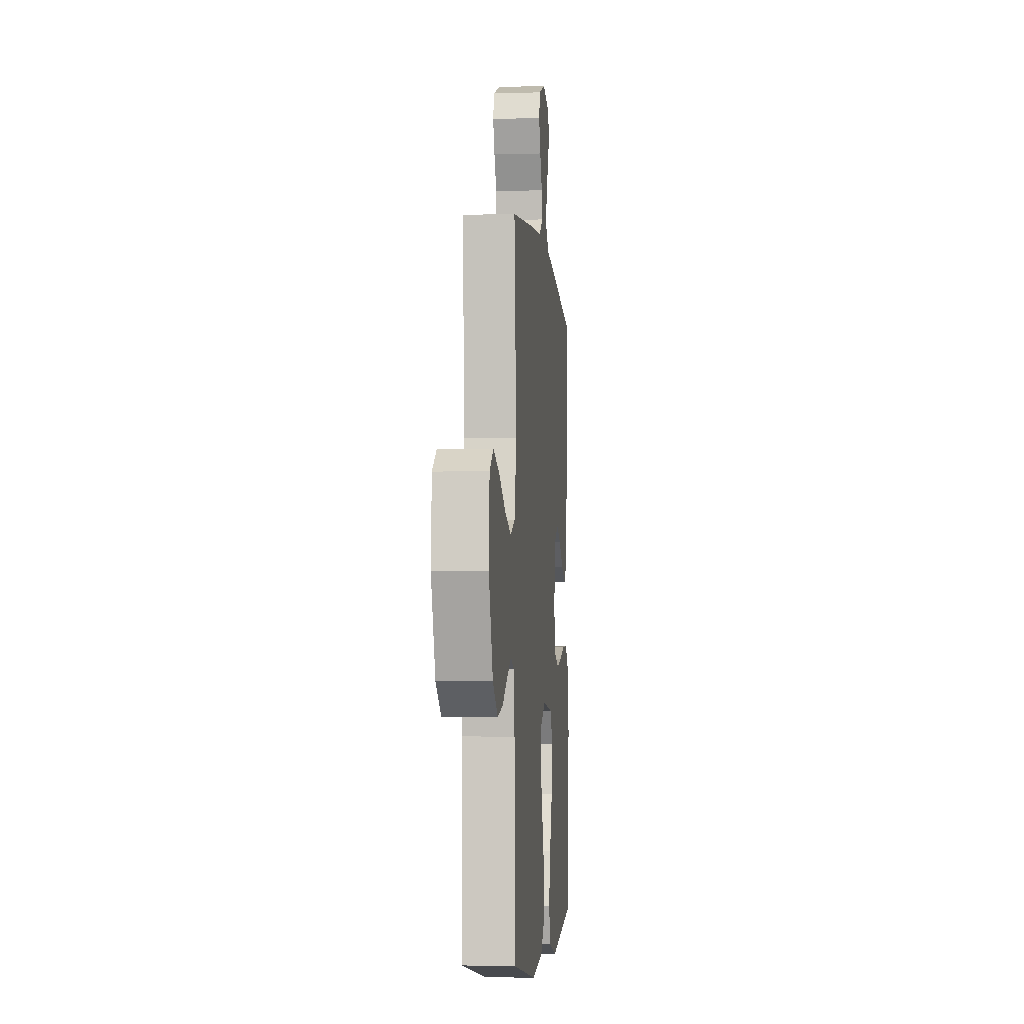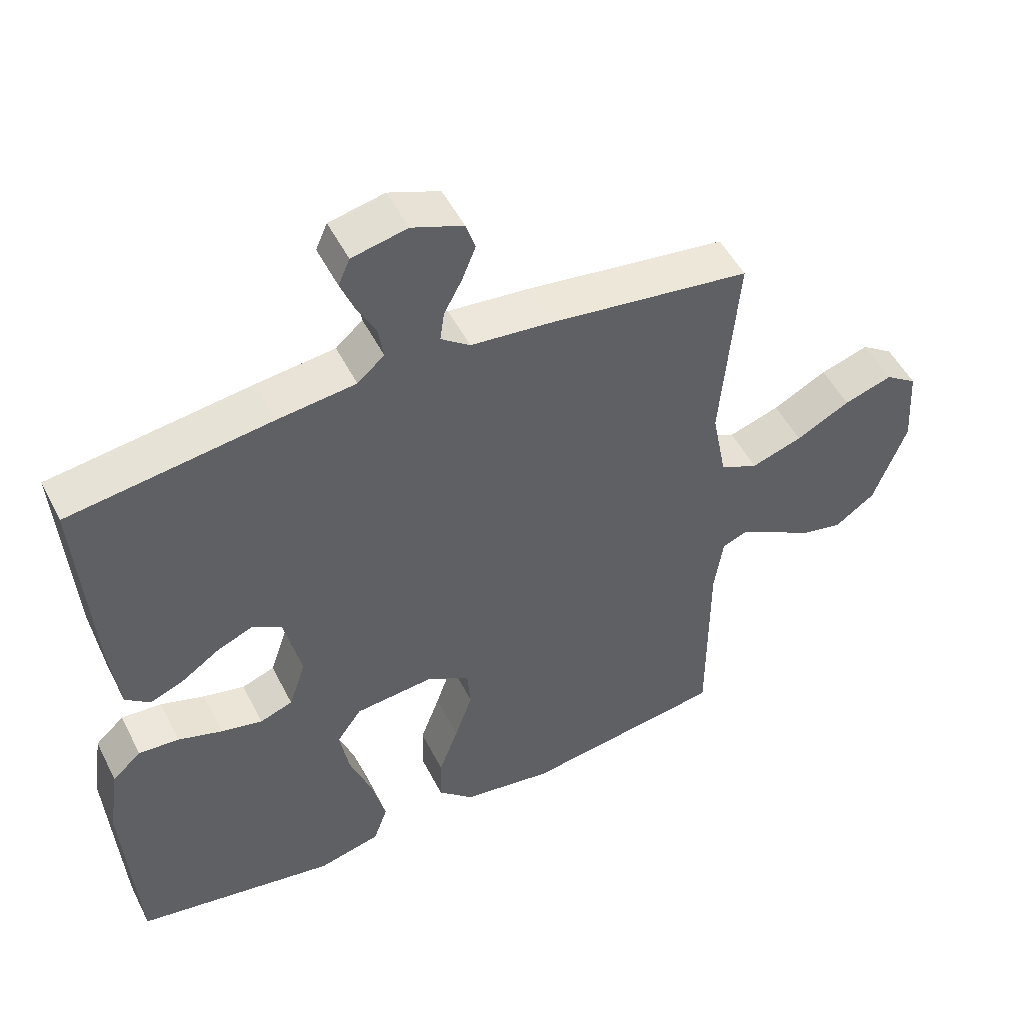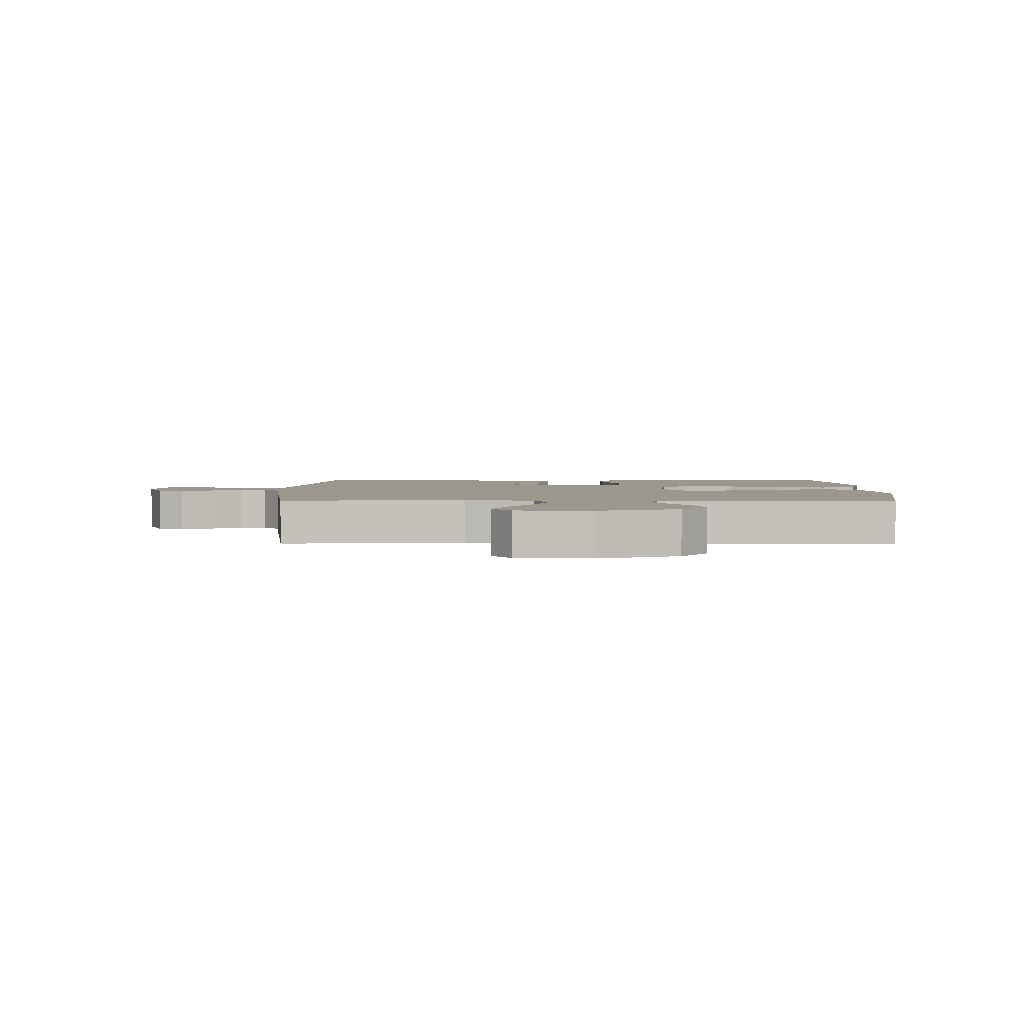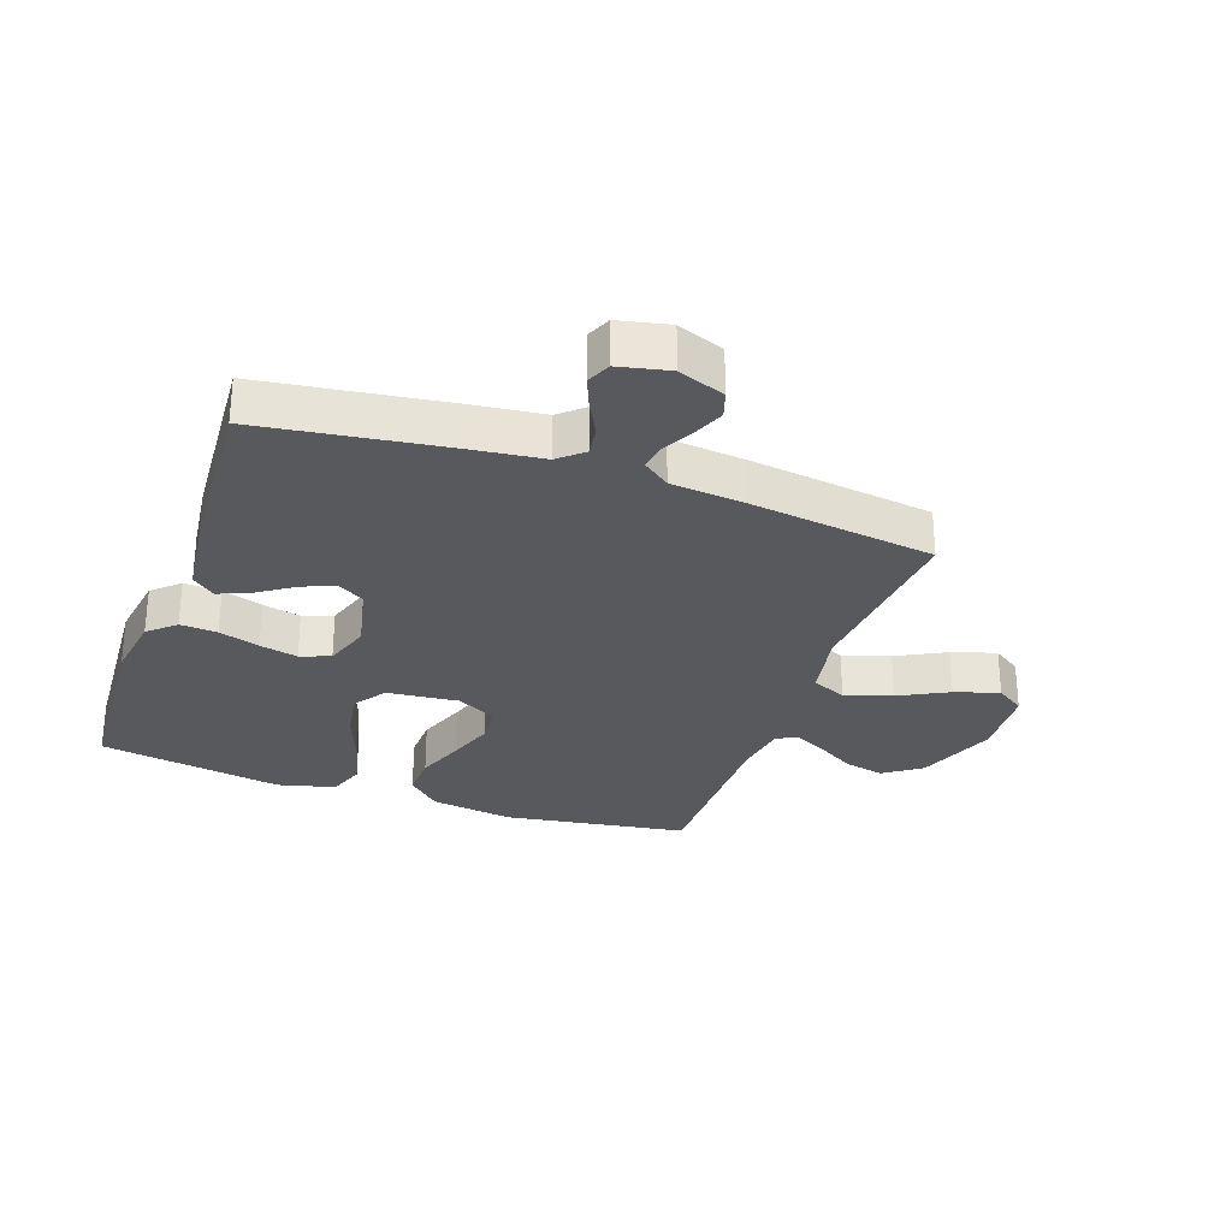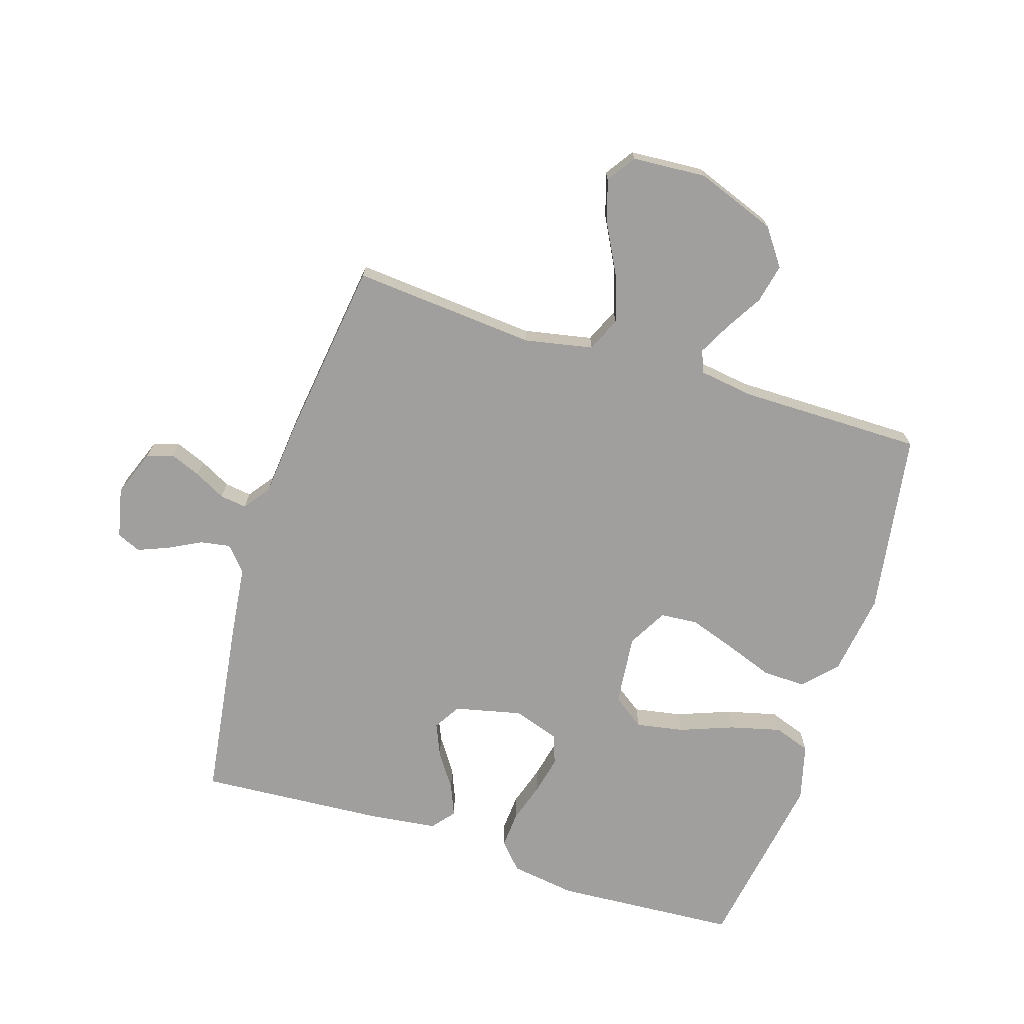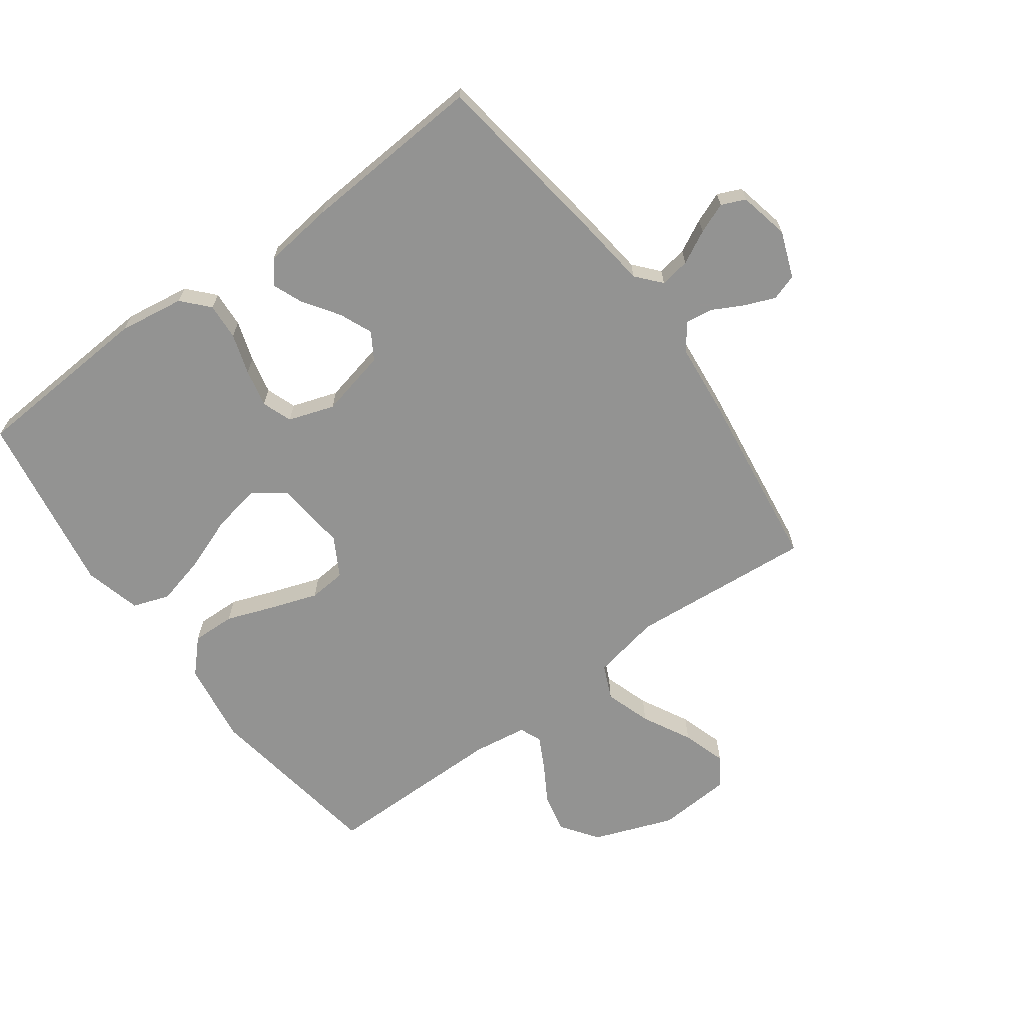
<metadata>
{"format":"obj","ext":"obj","renderer":"f3d","projection":"perspective","resolution":1024,"background":"white","views":[{"elev":-4.6,"azim":95.3,"up":"+Z"},{"elev":50.5,"azim":-26.2,"up":"+Z"},{"elev":2.8,"azim":90.4,"up":"+Y"},{"elev":-29.0,"azim":-19.5,"up":"+Y"},{"elev":-71.4,"azim":72.5,"up":"+Y"},{"elev":-66.7,"azim":-53.9,"up":"+Y"}]}
</metadata>
<code>
v 0.5 0.07 -0.5
v 0.2 0.07 -0.546
v 0.065 0.07 -0.526
v 0.012 0.07 -0.476
v 0.014 0.07 -0.405
v 0.043 0.07 -0.326
v 0.069 0.07 -0.25
v 0.064 0.07 -0.189
v 0 0.07 -0.153
v -0.117 0.07 -0.165
v -0.154 0.07 -0.217
v -0.14 0.07 -0.295
v -0.107 0.07 -0.383
v -0.086 0.07 -0.466
v -0.107 0.07 -0.526
v -0.2 0.07 -0.55
v -0.5 0.07 -0.5
v -0.519 0.07 -0.2
v -0.503 0.07 -0.093
v -0.46 0.07 -0.054
v -0.4 0.07 -0.058
v -0.334 0.07 -0.079
v -0.272 0.07 -0.093
v -0.223 0.07 -0.075
v -0.198 0.07 0
v -0.223 0.07 0.11
v -0.267 0.07 0.137
v -0.321 0.07 0.114
v -0.378 0.07 0.075
v -0.429 0.07 0.054
v -0.466 0.07 0.084
v -0.48 0.07 0.2
v -0.5 0.07 0.5
v -0.2 0.07 0.542
v -0.083 0.07 0.556
v -0.043 0.07 0.591
v -0.051 0.07 0.64
v -0.079 0.07 0.694
v -0.099 0.07 0.744
v -0.082 0.07 0.783
v 0 0.07 0.801
v 0.076 0.07 0.772
v 0.09 0.07 0.729
v 0.07 0.07 0.679
v 0.043 0.07 0.628
v 0.037 0.07 0.584
v 0.08 0.07 0.552
v 0.2 0.07 0.54
v 0.5 0.07 0.5
v 0.475 0.07 0.2
v 0.497 0.07 0.088
v 0.553 0.07 0.063
v 0.629 0.07 0.088
v 0.709 0.07 0.13
v 0.781 0.07 0.153
v 0.828 0.07 0.121
v 0.836 0.07 0
v 0.787 0.07 -0.131
v 0.727 0.07 -0.174
v 0.663 0.07 -0.16
v 0.601 0.07 -0.123
v 0.549 0.07 -0.096
v 0.513 0.07 -0.111
v 0.5 0.07 -0.2
v 0.5 0 -0.5
v 0.2 0 -0.546
v 0.065 0 -0.526
v 0.012 0 -0.476
v 0.014 0 -0.405
v 0.043 0 -0.326
v 0.069 0 -0.25
v 0.064 0 -0.189
v 0 0 -0.153
v -0.117 0 -0.165
v -0.154 0 -0.217
v -0.14 0 -0.295
v -0.107 0 -0.383
v -0.086 0 -0.466
v -0.107 0 -0.526
v -0.2 0 -0.55
v -0.5 0 -0.5
v -0.519 0 -0.2
v -0.503 0 -0.093
v -0.46 0 -0.054
v -0.4 0 -0.058
v -0.334 0 -0.079
v -0.272 0 -0.093
v -0.223 0 -0.075
v -0.198 0 0
v -0.223 0 0.11
v -0.267 0 0.137
v -0.321 0 0.114
v -0.378 0 0.075
v -0.429 0 0.054
v -0.466 0 0.084
v -0.48 0 0.2
v -0.5 0 0.5
v -0.2 0 0.542
v -0.083 0 0.556
v -0.043 0 0.591
v -0.051 0 0.64
v -0.079 0 0.694
v -0.099 0 0.744
v -0.082 0 0.783
v 0 0 0.801
v 0.076 0 0.772
v 0.09 0 0.729
v 0.07 0 0.679
v 0.043 0 0.628
v 0.037 0 0.584
v 0.08 0 0.552
v 0.2 0 0.54
v 0.5 0 0.5
v 0.475 0 0.2
v 0.497 0 0.088
v 0.553 0 0.063
v 0.629 0 0.088
v 0.709 0 0.13
v 0.781 0 0.153
v 0.828 0 0.121
v 0.836 0 0
v 0.787 0 -0.131
v 0.727 0 -0.174
v 0.663 0 -0.16
v 0.601 0 -0.123
v 0.549 0 -0.096
v 0.513 0 -0.111
v 0.5 0 -0.2
f 58 59 60 61
f 58 61 62
f 57 58 62
f 56 57 62
f 53 54 55 56
f 52 53 56 62
f 51 52 62 63
f 47 48 49 50
f 46 47 50 51
f 42 43 44 45
f 40 41 42 45
f 40 45 46
f 37 38 39 40
f 37 40 46
f 36 37 46 51
f 32 33 34 35
f 28 29 30 31
f 27 28 31 32
f 19 20 21 22
f 19 22 23
f 18 19 23
f 17 18 23 24
f 15 16 17 24
f 12 13 14 15
f 11 12 15 24
f 3 4 5 6
f 3 6 7
f 64 1 2 3
f 64 3 7
f 63 64 7 8
f 51 63 8 9
f 36 51 9 10
f 27 32 35 36
f 26 27 36
f 25 26 36 10
f 10 11 24 25
f 125 124 123 122
f 126 125 122
f 126 122 121
f 126 121 120
f 120 119 118 117
f 126 120 117 116
f 127 126 116 115
f 114 113 112 111
f 115 114 111 110
f 109 108 107 106
f 109 106 105 104
f 110 109 104
f 104 103 102 101
f 110 104 101
f 115 110 101 100
f 99 98 97 96
f 95 94 93 92
f 96 95 92 91
f 86 85 84 83
f 87 86 83
f 87 83 82
f 88 87 82 81
f 88 81 80 79
f 79 78 77 76
f 88 79 76 75
f 70 69 68 67
f 71 70 67
f 67 66 65 128
f 71 67 128
f 72 71 128 127
f 73 72 127 115
f 74 73 115 100
f 100 99 96 91
f 100 91 90
f 74 100 90 89
f 89 88 75 74
f 1 65 66 2
f 2 66 67 3
f 3 67 68 4
f 4 68 69 5
f 5 69 70 6
f 6 70 71 7
f 7 71 72 8
f 8 72 73 9
f 9 73 74 10
f 10 74 75 11
f 11 75 76 12
f 12 76 77 13
f 13 77 78 14
f 14 78 79 15
f 15 79 80 16
f 16 80 81 17
f 17 81 82 18
f 18 82 83 19
f 19 83 84 20
f 20 84 85 21
f 21 85 86 22
f 22 86 87 23
f 23 87 88 24
f 24 88 89 25
f 25 89 90 26
f 26 90 91 27
f 27 91 92 28
f 28 92 93 29
f 29 93 94 30
f 30 94 95 31
f 31 95 96 32
f 32 96 97 33
f 33 97 98 34
f 34 98 99 35
f 35 99 100 36
f 36 100 101 37
f 37 101 102 38
f 38 102 103 39
f 39 103 104 40
f 40 104 105 41
f 41 105 106 42
f 42 106 107 43
f 43 107 108 44
f 44 108 109 45
f 45 109 110 46
f 46 110 111 47
f 47 111 112 48
f 48 112 113 49
f 49 113 114 50
f 50 114 115 51
f 51 115 116 52
f 52 116 117 53
f 53 117 118 54
f 54 118 119 55
f 55 119 120 56
f 56 120 121 57
f 57 121 122 58
f 58 122 123 59
f 59 123 124 60
f 60 124 125 61
f 61 125 126 62
f 62 126 127 63
f 63 127 128 64
f 64 128 65 1

</code>
